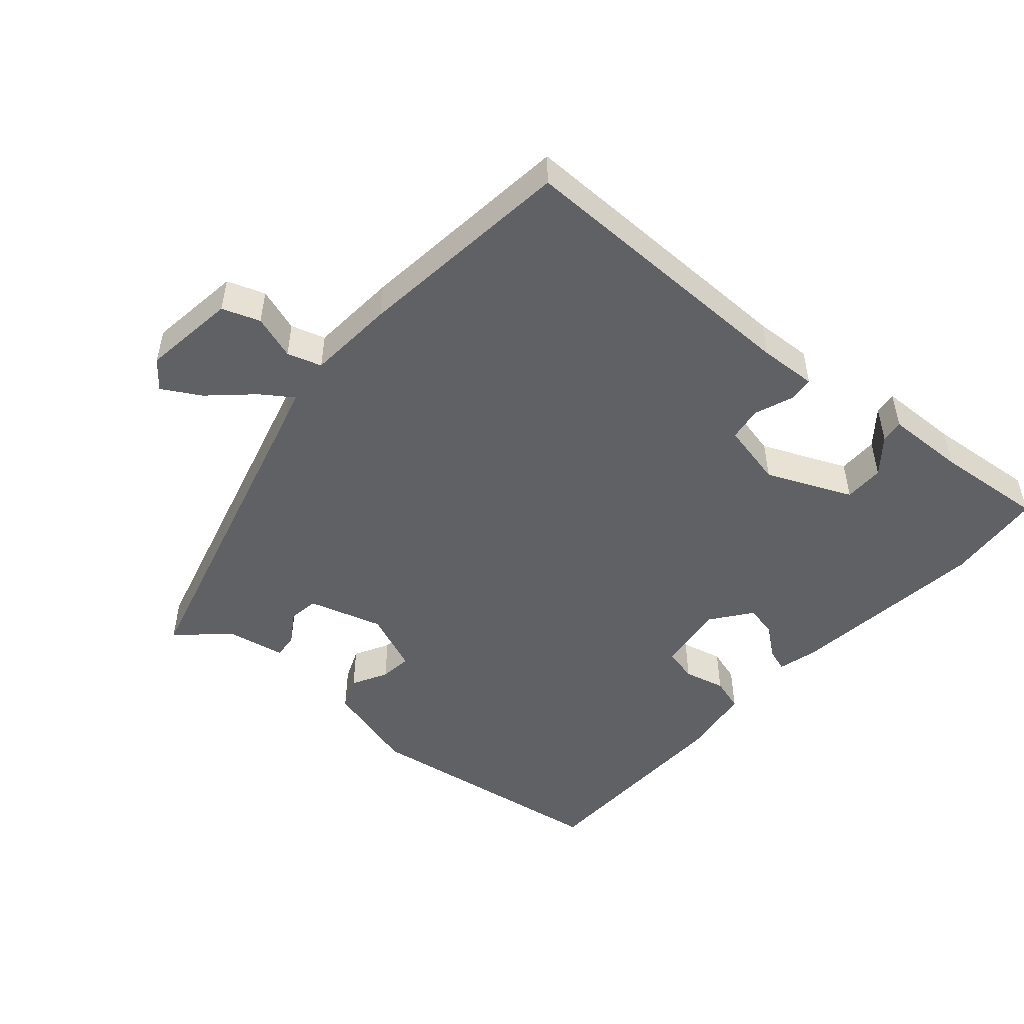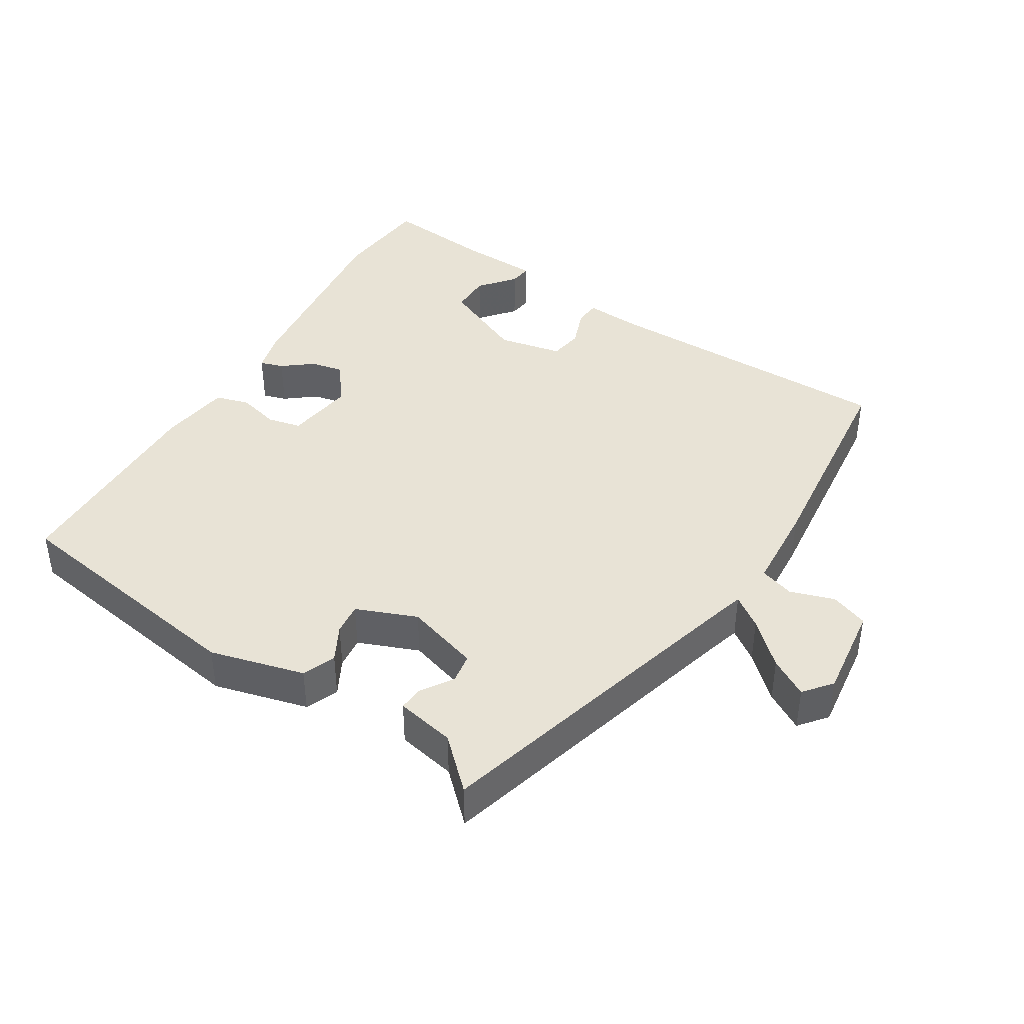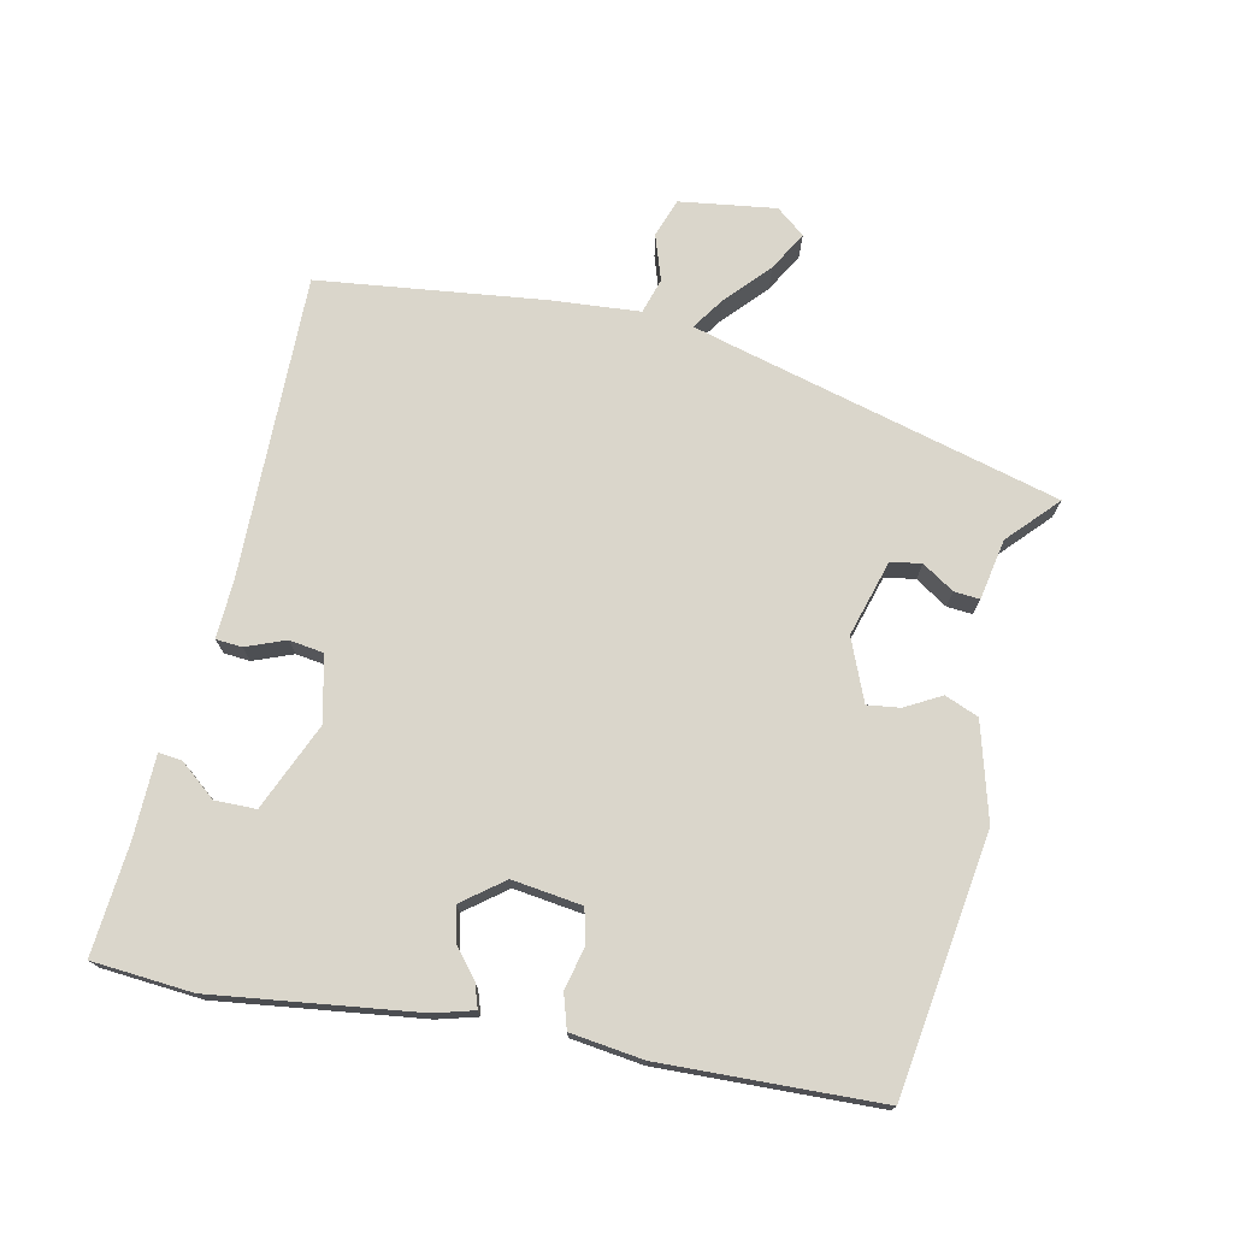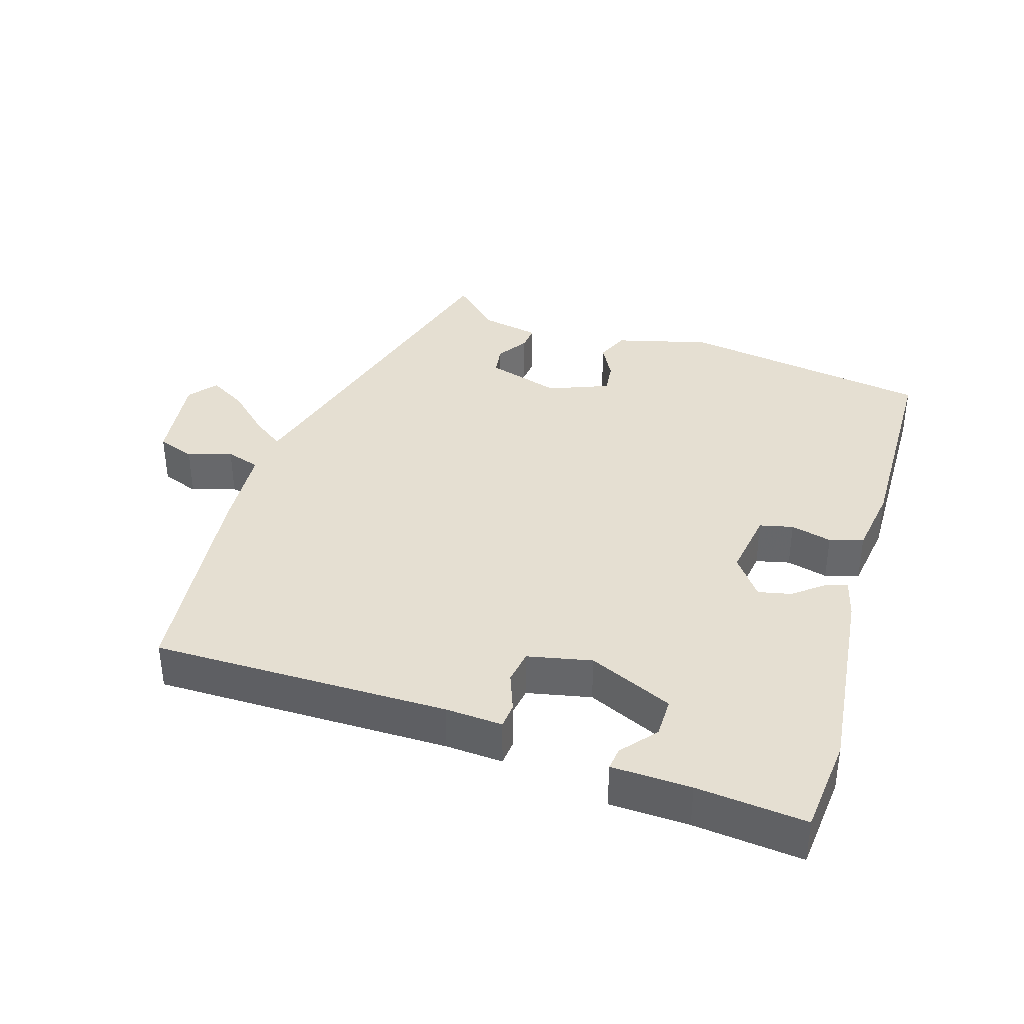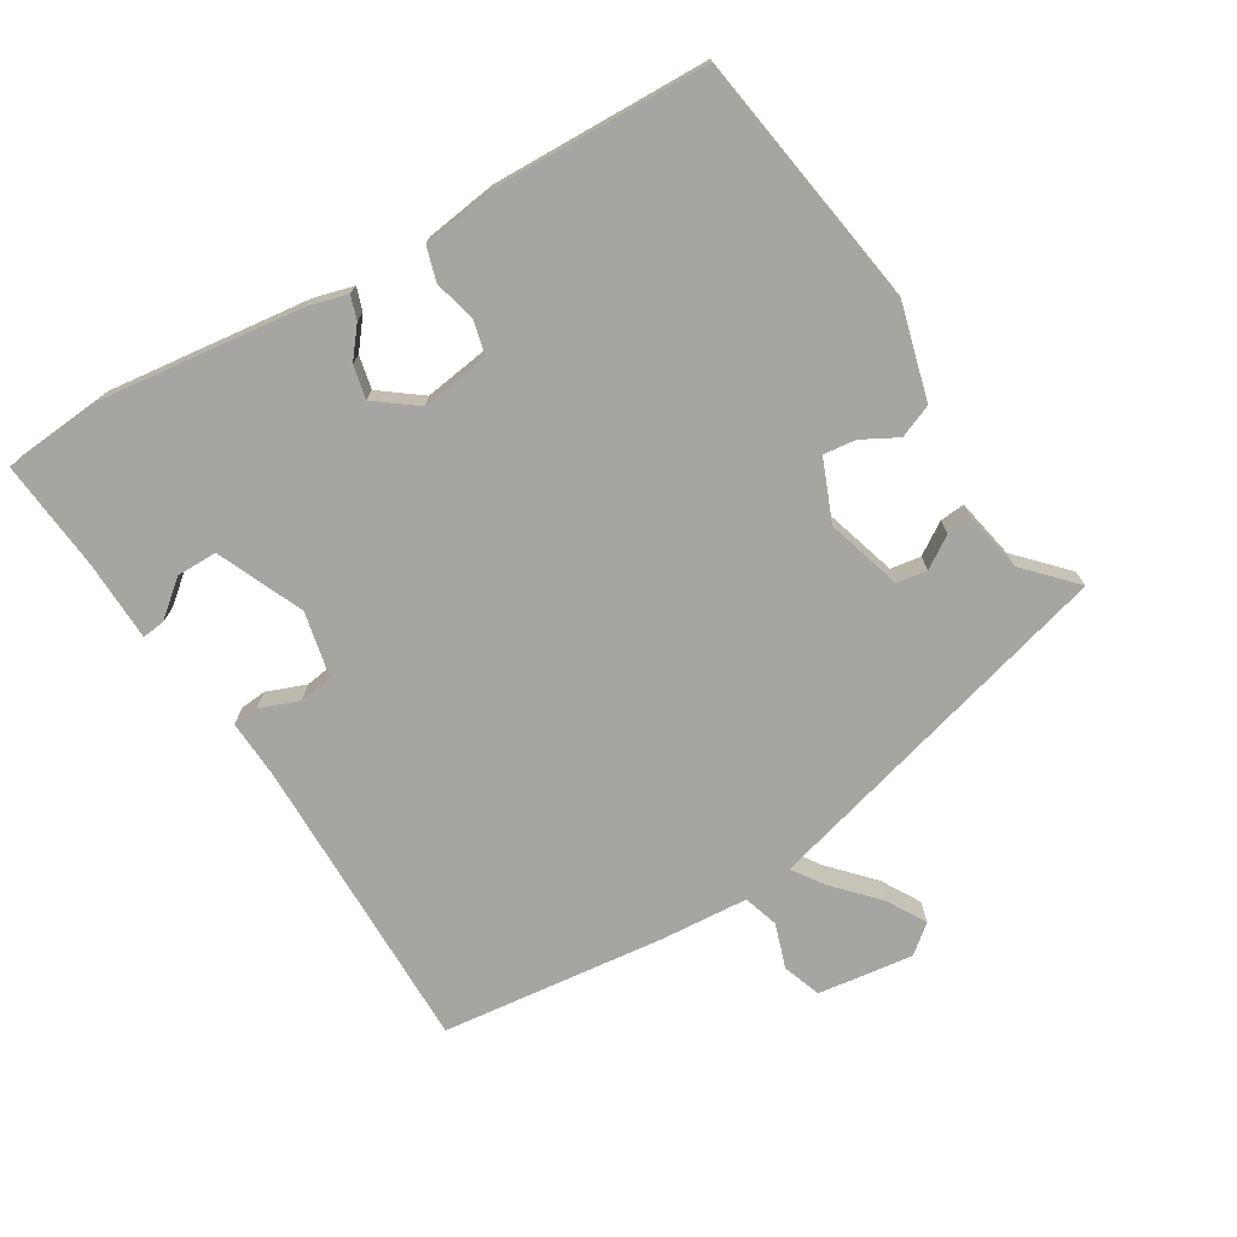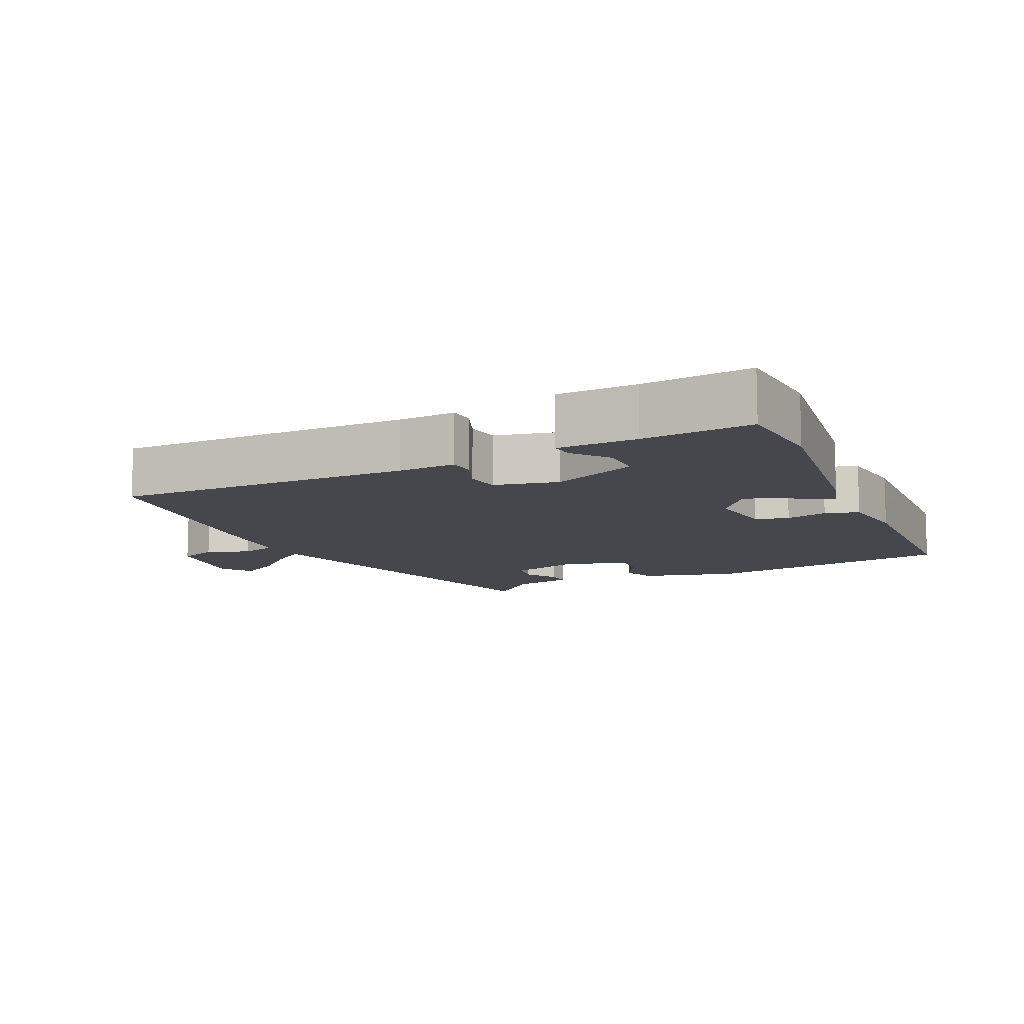
<metadata>
{"format":"obj","ext":"obj","renderer":"f3d","projection":"perspective","resolution":1024,"background":"white","views":[{"elev":-49.8,"azim":-39.3,"up":"+Y"},{"elev":41.6,"azim":-146.1,"up":"+Y"},{"elev":74.1,"azim":103.5,"up":"+Y"},{"elev":37.5,"azim":19.4,"up":"+Y"},{"elev":-73.8,"azim":122.9,"up":"+Y"},{"elev":-10.9,"azim":26.4,"up":"+Y"}]}
</metadata>
<code>
v -0.446 0.07 0.504
v -0.018 0.07 0.488
v 0.065 0.07 0.49
v 0.067 0.07 0.453
v 0.044 0.07 0.398
v 0.05 0.07 0.349
v 0.142 0.07 0.326
v 0.266 0.07 0.376
v 0.268 0.07 0.434
v 0.228 0.07 0.486
v 0.225 0.07 0.519
v 0.34 0.07 0.519
v 0.498 0.07 0.529
v 0.506 0.07 0.387
v 0.462 0.07 0.1
v 0.445 0.07 0.044
v 0.412 0.07 0.056
v 0.371 0.07 0.091
v 0.324 0.07 0.103
v 0.278 0.07 0.046
v 0.289 0.07 -0.053
v 0.337 0.07 -0.066
v 0.397 0.07 -0.053
v 0.445 0.07 -0.069
v 0.456 0.07 -0.172
v 0.438 0.07 -0.481
v 0.072 0.07 -0.525
v -0.063 0.07 -0.484
v -0.081 0.07 -0.436
v -0.052 0.07 -0.386
v -0.045 0.07 -0.34
v -0.131 0.07 -0.302
v -0.239 0.07 -0.331
v -0.247 0.07 -0.374
v -0.219 0.07 -0.42
v -0.217 0.07 -0.456
v -0.303 0.07 -0.47
v -0.374 0.07 -0.533
v -0.489 0.07 -0.053
v -0.5 0.07 -0.01
v -0.546 0.07 -0.04
v -0.608 0.07 -0.094
v -0.664 0.07 -0.124
v -0.695 0.07 -0.083
v -0.673 0.07 0.052
v -0.618 0.07 0.07
v -0.555 0.07 0.047
v -0.505 0.07 0.061
v -0.492 0.07 0.187
v -0.446 0 0.504
v -0.018 0 0.488
v 0.065 0 0.49
v 0.067 0 0.453
v 0.044 0 0.398
v 0.05 0 0.349
v 0.142 0 0.326
v 0.266 0 0.376
v 0.268 0 0.434
v 0.228 0 0.486
v 0.225 0 0.519
v 0.34 0 0.519
v 0.498 0 0.529
v 0.506 0 0.387
v 0.462 0 0.1
v 0.445 0 0.044
v 0.412 0 0.056
v 0.371 0 0.091
v 0.324 0 0.103
v 0.278 0 0.046
v 0.289 0 -0.053
v 0.337 0 -0.066
v 0.397 0 -0.053
v 0.445 0 -0.069
v 0.456 0 -0.172
v 0.438 0 -0.481
v 0.072 0 -0.525
v -0.063 0 -0.484
v -0.081 0 -0.436
v -0.052 0 -0.386
v -0.045 0 -0.34
v -0.131 0 -0.302
v -0.239 0 -0.331
v -0.247 0 -0.374
v -0.219 0 -0.42
v -0.217 0 -0.456
v -0.303 0 -0.47
v -0.374 0 -0.533
v -0.489 0 -0.053
v -0.5 0 -0.01
v -0.546 0 -0.04
v -0.608 0 -0.094
v -0.664 0 -0.124
v -0.695 0 -0.083
v -0.673 0 0.052
v -0.618 0 0.07
v -0.555 0 0.047
v -0.505 0 0.061
v -0.492 0 0.187
f 48 49 1 2
f 44 45 46 47
f 44 47 48
f 41 42 43 44
f 40 41 44 48
f 39 40 48 2
f 37 38 39 2
f 34 35 36 37
f 33 34 37
f 27 28 29 30
f 27 30 31
f 26 27 31
f 25 26 31 32
f 22 23 24 25
f 21 22 25 32
f 15 16 17 18
f 15 18 19
f 12 13 14 15
f 12 15 19
f 9 10 11 12
f 8 9 12 19
f 7 8 19 20
f 2 3 4 5
f 33 37 2 5
f 32 33 5 6
f 20 21 32
f 6 7 20 32
f 51 50 98 97
f 96 95 94 93
f 97 96 93
f 93 92 91 90
f 97 93 90 89
f 51 97 89 88
f 51 88 87 86
f 86 85 84 83
f 86 83 82
f 79 78 77 76
f 80 79 76
f 80 76 75
f 81 80 75 74
f 74 73 72 71
f 81 74 71 70
f 67 66 65 64
f 68 67 64
f 64 63 62 61
f 68 64 61
f 61 60 59 58
f 68 61 58 57
f 69 68 57 56
f 54 53 52 51
f 54 51 86 82
f 55 54 82 81
f 81 70 69
f 81 69 56 55
f 1 50 51 2
f 2 51 52 3
f 3 52 53 4
f 4 53 54 5
f 5 54 55 6
f 6 55 56 7
f 7 56 57 8
f 8 57 58 9
f 9 58 59 10
f 10 59 60 11
f 11 60 61 12
f 12 61 62 13
f 13 62 63 14
f 14 63 64 15
f 15 64 65 16
f 16 65 66 17
f 17 66 67 18
f 18 67 68 19
f 19 68 69 20
f 20 69 70 21
f 21 70 71 22
f 22 71 72 23
f 23 72 73 24
f 24 73 74 25
f 25 74 75 26
f 26 75 76 27
f 27 76 77 28
f 28 77 78 29
f 29 78 79 30
f 30 79 80 31
f 31 80 81 32
f 32 81 82 33
f 33 82 83 34
f 34 83 84 35
f 35 84 85 36
f 36 85 86 37
f 37 86 87 38
f 38 87 88 39
f 39 88 89 40
f 40 89 90 41
f 41 90 91 42
f 42 91 92 43
f 43 92 93 44
f 44 93 94 45
f 45 94 95 46
f 46 95 96 47
f 47 96 97 48
f 48 97 98 49
f 49 98 50 1

</code>
